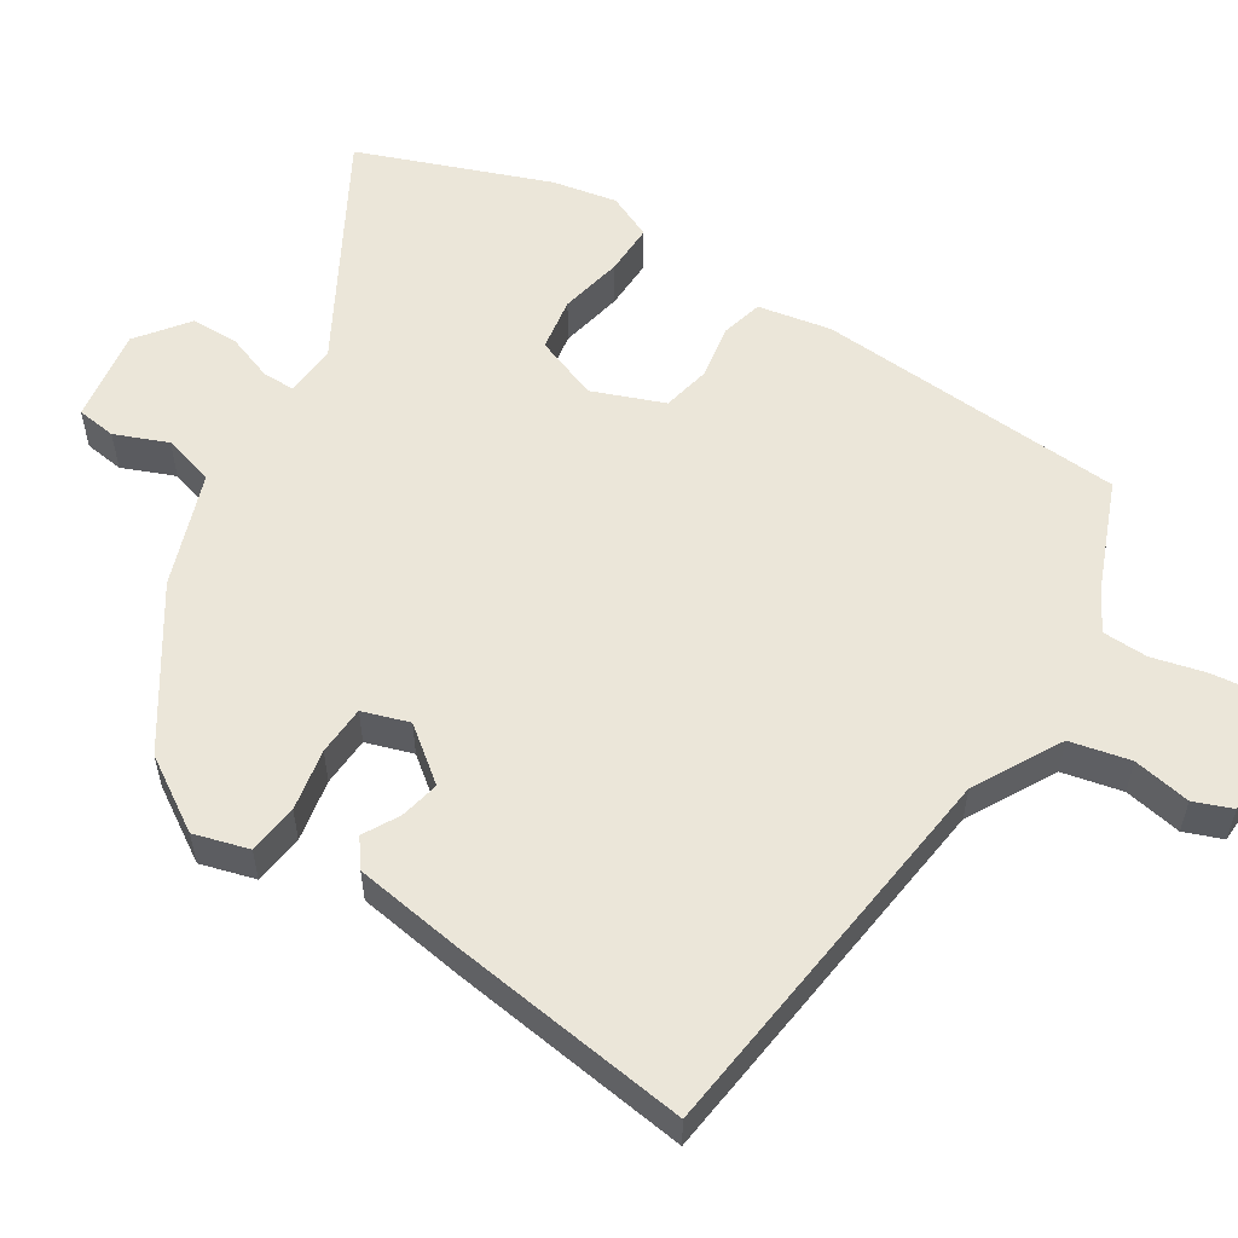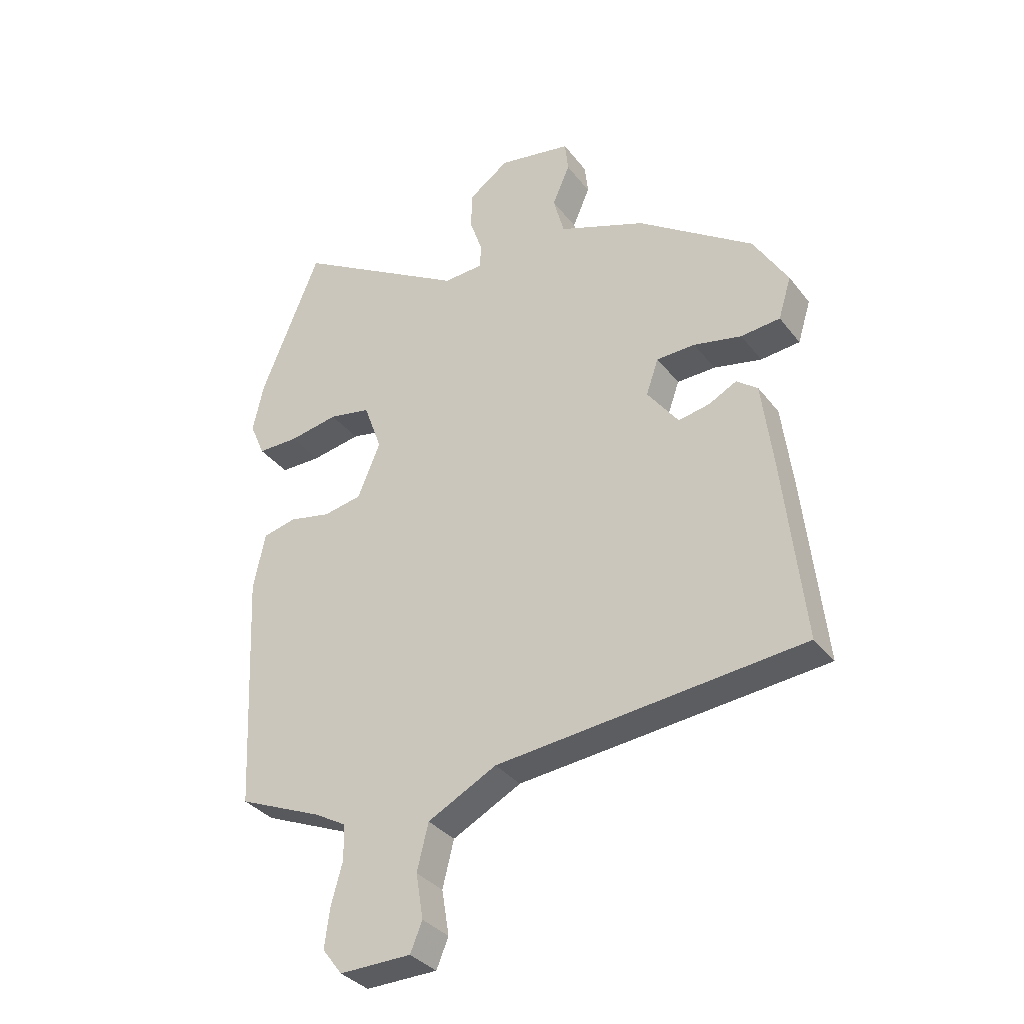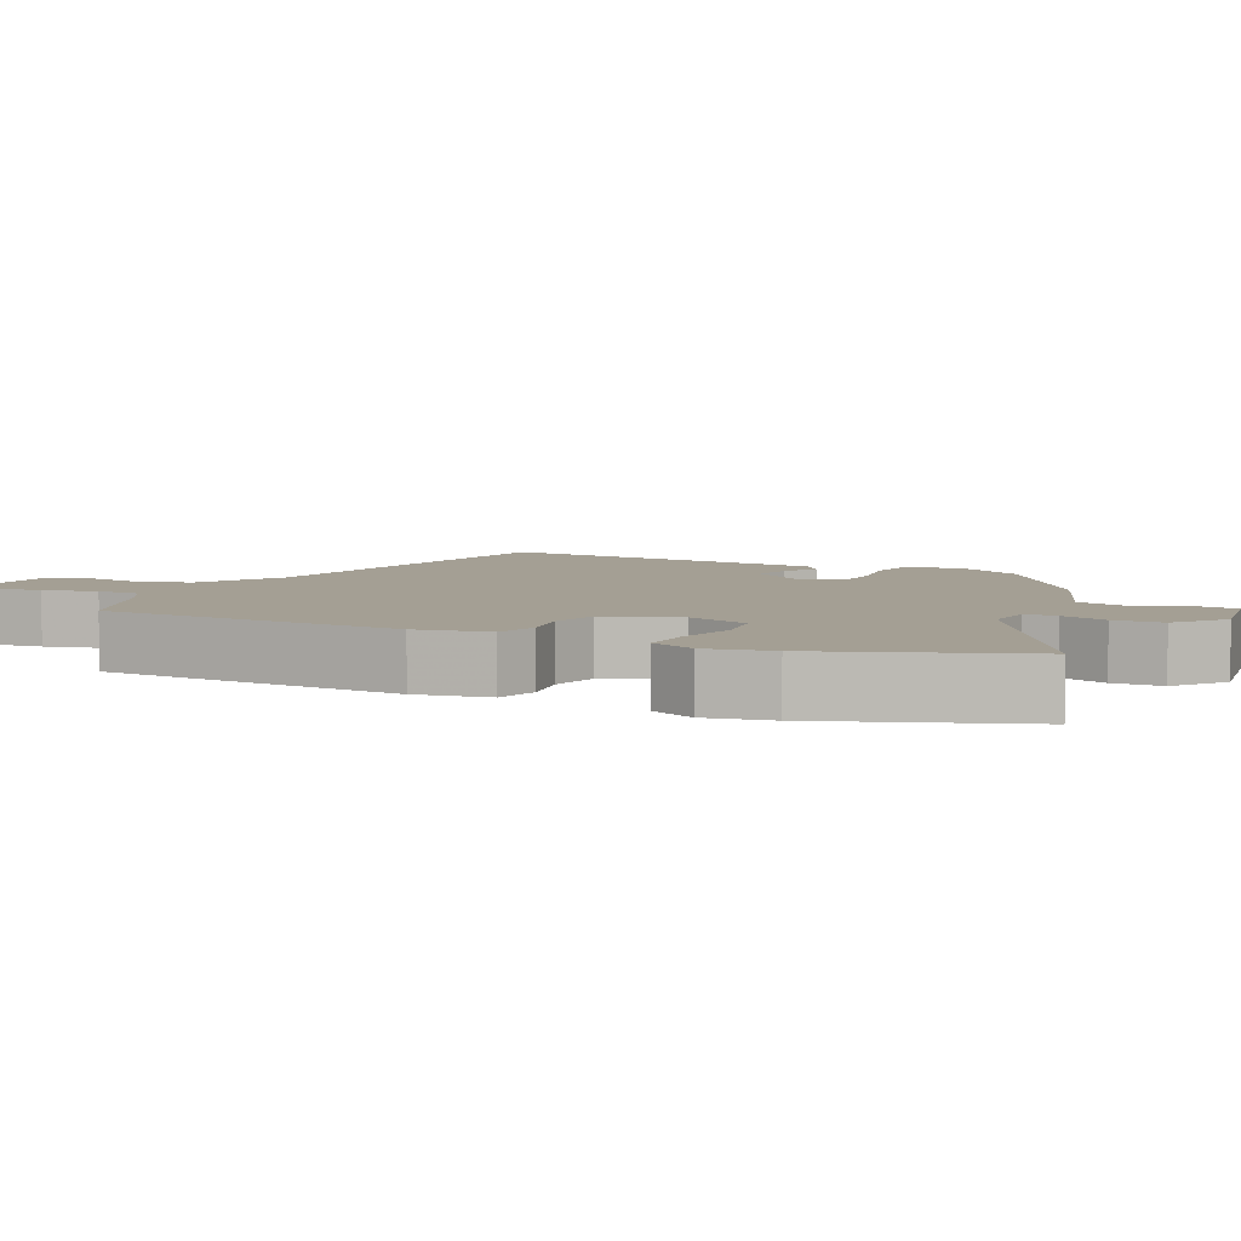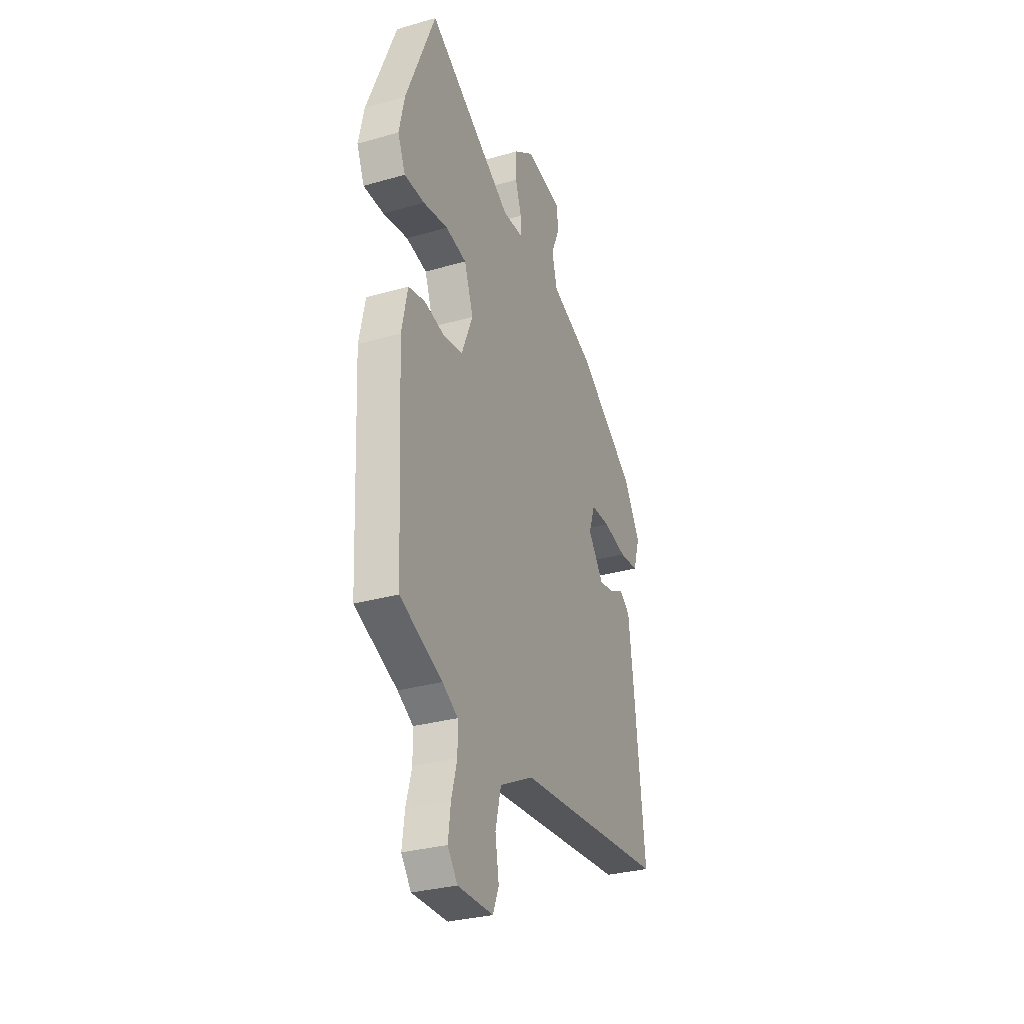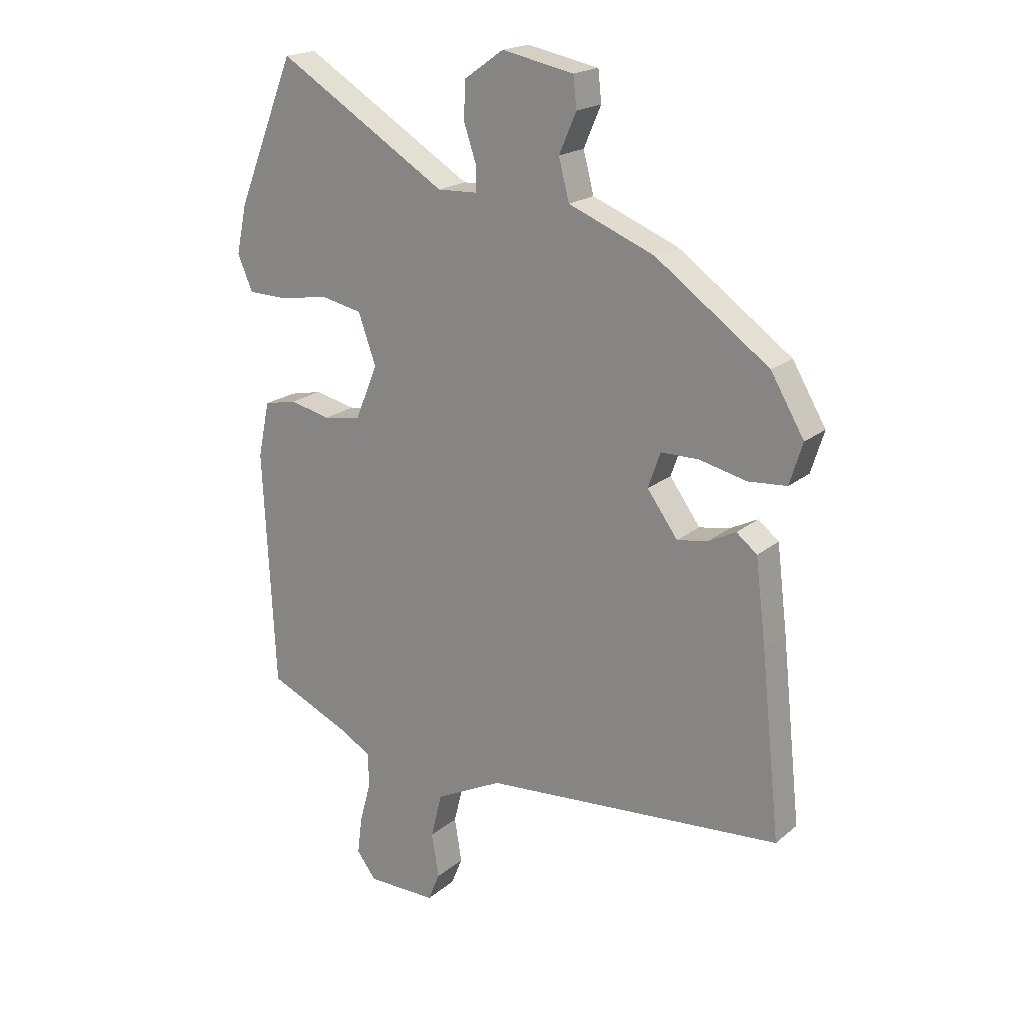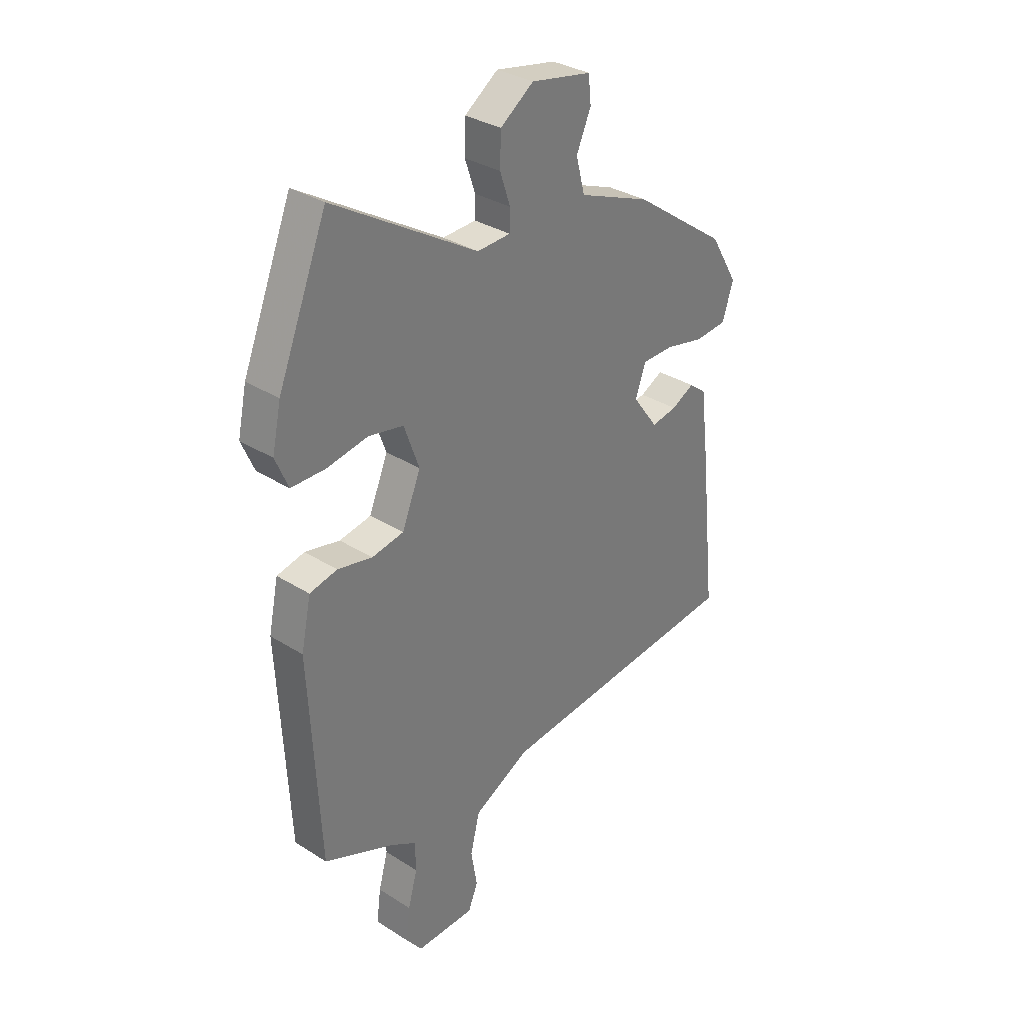
<metadata>
{"format":"obj","ext":"obj","renderer":"f3d","projection":"perspective","resolution":1024,"background":"white","views":[{"elev":55.4,"azim":123.8,"up":"+Y"},{"elev":-34.8,"azim":32.3,"up":"+Z"},{"elev":5.5,"azim":-62.3,"up":"+Y"},{"elev":-30.9,"azim":-67.7,"up":"+Z"},{"elev":19.8,"azim":34.4,"up":"+Z"},{"elev":32.9,"azim":-48.8,"up":"+Z"}]}
</metadata>
<code>
v -0.524 0.07 0.441
v -0.419 0.07 0.7
v -0.113 0.07 0.514
v -0.042 0.07 0.517
v -0.041 0.07 0.561
v -0.063 0.07 0.626
v -0.061 0.07 0.693
v 0.01 0.07 0.743
v 0.139 0.07 0.718
v 0.145 0.07 0.663
v 0.114 0.07 0.592
v 0.133 0.07 0.52
v 0.287 0.07 0.459
v 0.49 0.07 0.315
v 0.55 0.07 0.214
v 0.527 0.07 0.14
v 0.458 0.07 0.134
v 0.374 0.07 0.153
v 0.306 0.07 0.152
v 0.284 0.07 0.089
v 0.339 0.07 0.014
v 0.394 0.07 0.024
v 0.443 0.07 0.049
v 0.48 0.07 0.02
v 0.499 0.07 -0.132
v 0.534 0.07 -0.457
v -0.004 0.07 -0.505
v -0.125 0.07 -0.567
v -0.145 0.07 -0.648
v -0.132 0.07 -0.727
v -0.153 0.07 -0.778
v -0.279 0.07 -0.779
v -0.314 0.07 -0.733
v -0.305 0.07 -0.664
v -0.285 0.07 -0.591
v -0.286 0.07 -0.529
v -0.341 0.07 -0.497
v -0.491 0.07 -0.432
v -0.512 0.07 -0.006
v -0.491 0.07 0.094
v -0.432 0.07 0.107
v -0.358 0.07 0.091
v -0.29 0.07 0.103
v -0.25 0.07 0.2
v -0.282 0.07 0.289
v -0.356 0.07 0.304
v -0.444 0.07 0.289
v -0.516 0.07 0.29
v -0.543 0.07 0.353
v -0.524 0 0.441
v -0.419 0 0.7
v -0.113 0 0.514
v -0.042 0 0.517
v -0.041 0 0.561
v -0.063 0 0.626
v -0.061 0 0.693
v 0.01 0 0.743
v 0.139 0 0.718
v 0.145 0 0.663
v 0.114 0 0.592
v 0.133 0 0.52
v 0.287 0 0.459
v 0.49 0 0.315
v 0.55 0 0.214
v 0.527 0 0.14
v 0.458 0 0.134
v 0.374 0 0.153
v 0.306 0 0.152
v 0.284 0 0.089
v 0.339 0 0.014
v 0.394 0 0.024
v 0.443 0 0.049
v 0.48 0 0.02
v 0.499 0 -0.132
v 0.534 0 -0.457
v -0.004 0 -0.505
v -0.125 0 -0.567
v -0.145 0 -0.648
v -0.132 0 -0.727
v -0.153 0 -0.778
v -0.279 0 -0.779
v -0.314 0 -0.733
v -0.305 0 -0.664
v -0.285 0 -0.591
v -0.286 0 -0.529
v -0.341 0 -0.497
v -0.491 0 -0.432
v -0.512 0 -0.006
v -0.491 0 0.094
v -0.432 0 0.107
v -0.358 0 0.091
v -0.29 0 0.103
v -0.25 0 0.2
v -0.282 0 0.289
v -0.356 0 0.304
v -0.444 0 0.289
v -0.516 0 0.29
v -0.543 0 0.353
f 46 47 48 49
f 45 46 49 1
f 39 40 41 42
f 37 38 39 42
f 36 37 42 43
f 35 36 43 44
f 33 34 35
f 32 33 35
f 29 30 31 32
f 28 29 32 35
f 27 28 35 44
f 25 26 27 44
f 22 23 24 25
f 21 22 25
f 15 16 17 18
f 15 18 19
f 12 13 14 15
f 12 15 19
f 8 9 10 11
f 8 11 12
f 5 6 7 8
f 4 5 8 12
f 3 4 12 19
f 45 1 2 3
f 21 25 44 45
f 20 21 45 3
f 3 19 20
f 98 97 96 95
f 50 98 95 94
f 91 90 89 88
f 91 88 87 86
f 92 91 86 85
f 93 92 85 84
f 84 83 82
f 84 82 81
f 81 80 79 78
f 84 81 78 77
f 93 84 77 76
f 93 76 75 74
f 74 73 72 71
f 74 71 70
f 67 66 65 64
f 68 67 64
f 64 63 62 61
f 68 64 61
f 60 59 58 57
f 61 60 57
f 57 56 55 54
f 61 57 54 53
f 68 61 53 52
f 52 51 50 94
f 94 93 74 70
f 52 94 70 69
f 69 68 52
f 1 50 51 2
f 2 51 52 3
f 3 52 53 4
f 4 53 54 5
f 5 54 55 6
f 6 55 56 7
f 7 56 57 8
f 8 57 58 9
f 9 58 59 10
f 10 59 60 11
f 11 60 61 12
f 12 61 62 13
f 13 62 63 14
f 14 63 64 15
f 15 64 65 16
f 16 65 66 17
f 17 66 67 18
f 18 67 68 19
f 19 68 69 20
f 20 69 70 21
f 21 70 71 22
f 22 71 72 23
f 23 72 73 24
f 24 73 74 25
f 25 74 75 26
f 26 75 76 27
f 27 76 77 28
f 28 77 78 29
f 29 78 79 30
f 30 79 80 31
f 31 80 81 32
f 32 81 82 33
f 33 82 83 34
f 34 83 84 35
f 35 84 85 36
f 36 85 86 37
f 37 86 87 38
f 38 87 88 39
f 39 88 89 40
f 40 89 90 41
f 41 90 91 42
f 42 91 92 43
f 43 92 93 44
f 44 93 94 45
f 45 94 95 46
f 46 95 96 47
f 47 96 97 48
f 48 97 98 49
f 49 98 50 1

</code>
